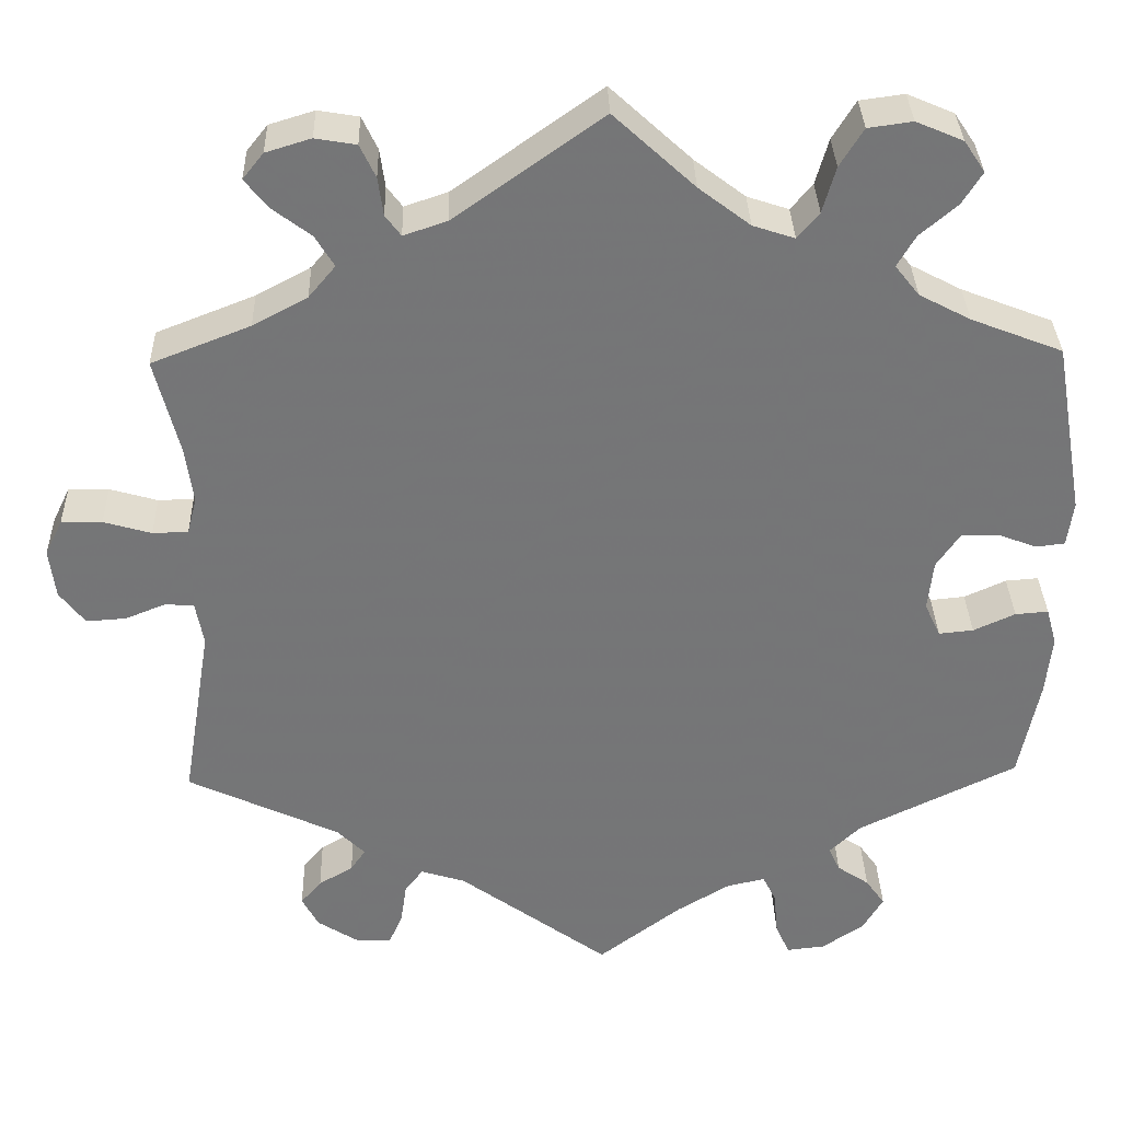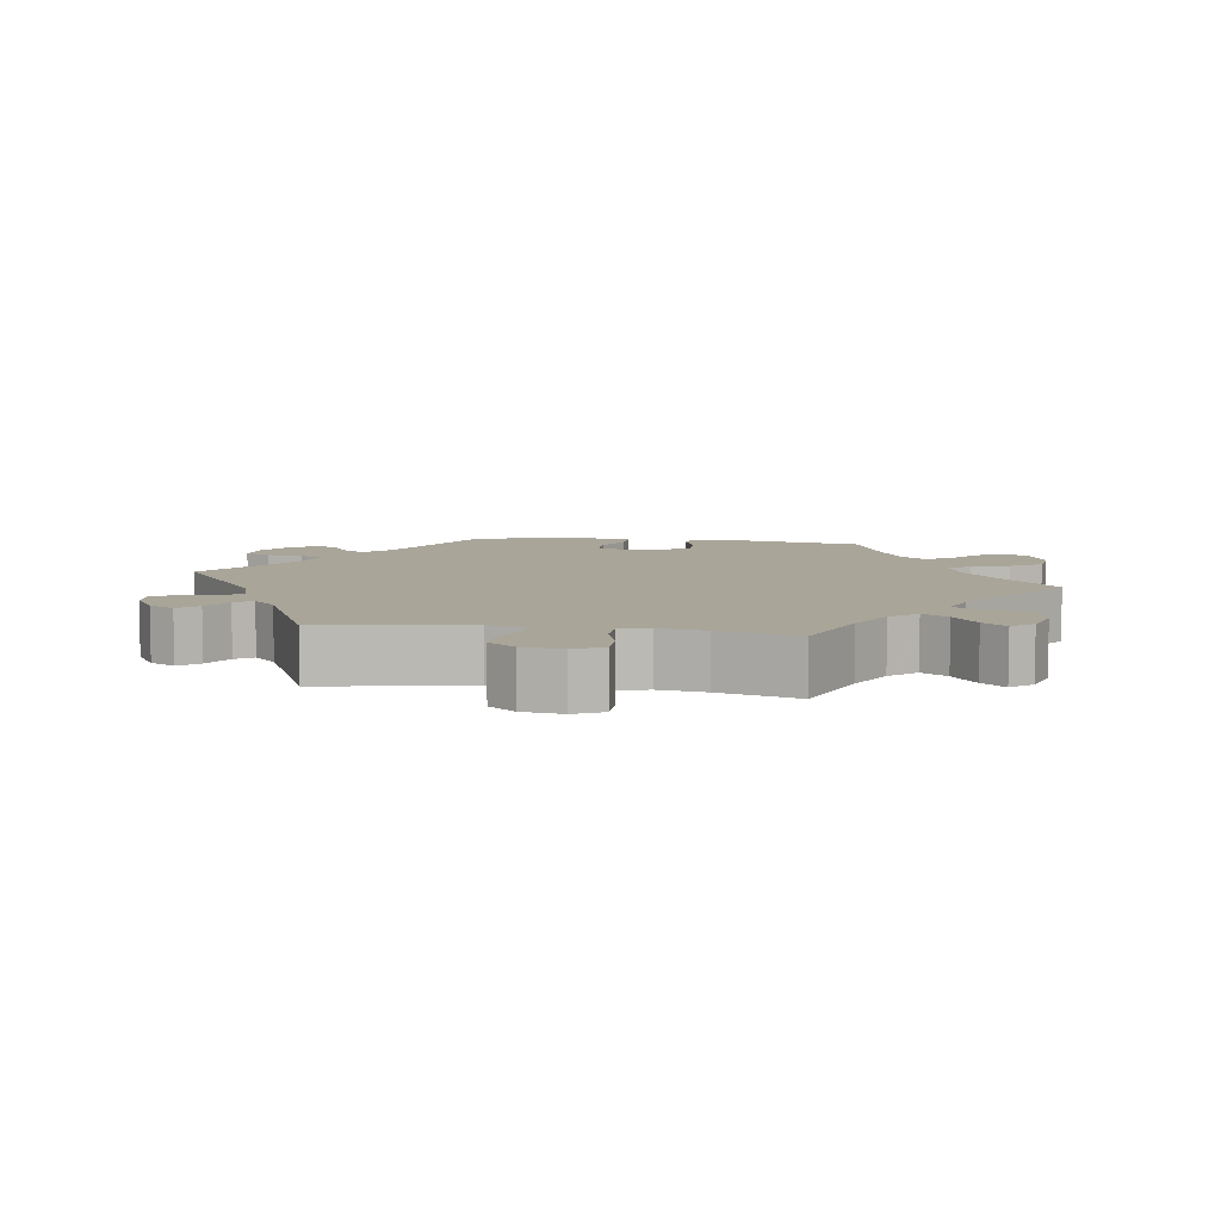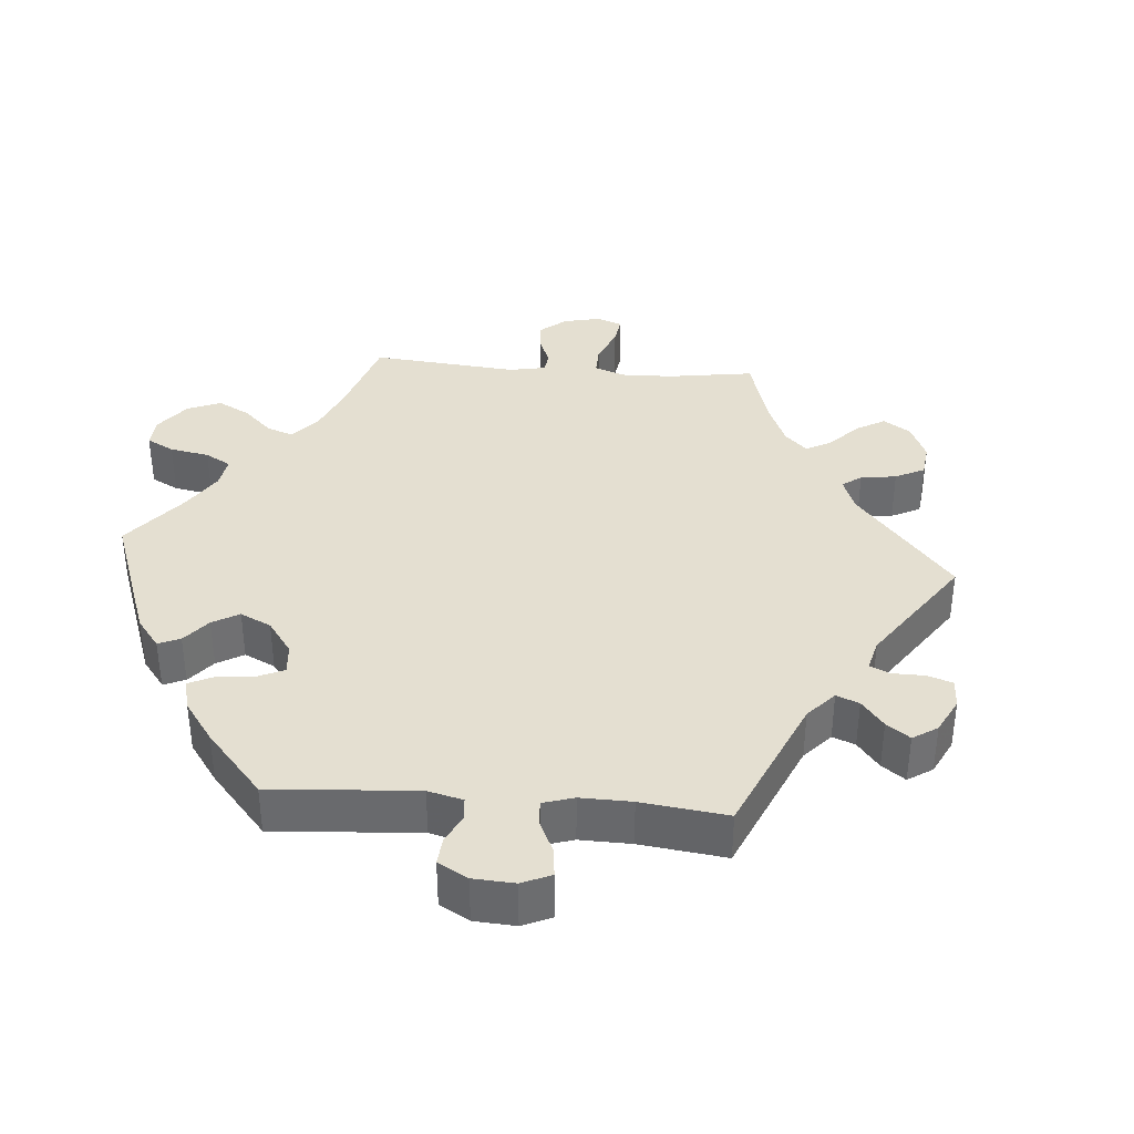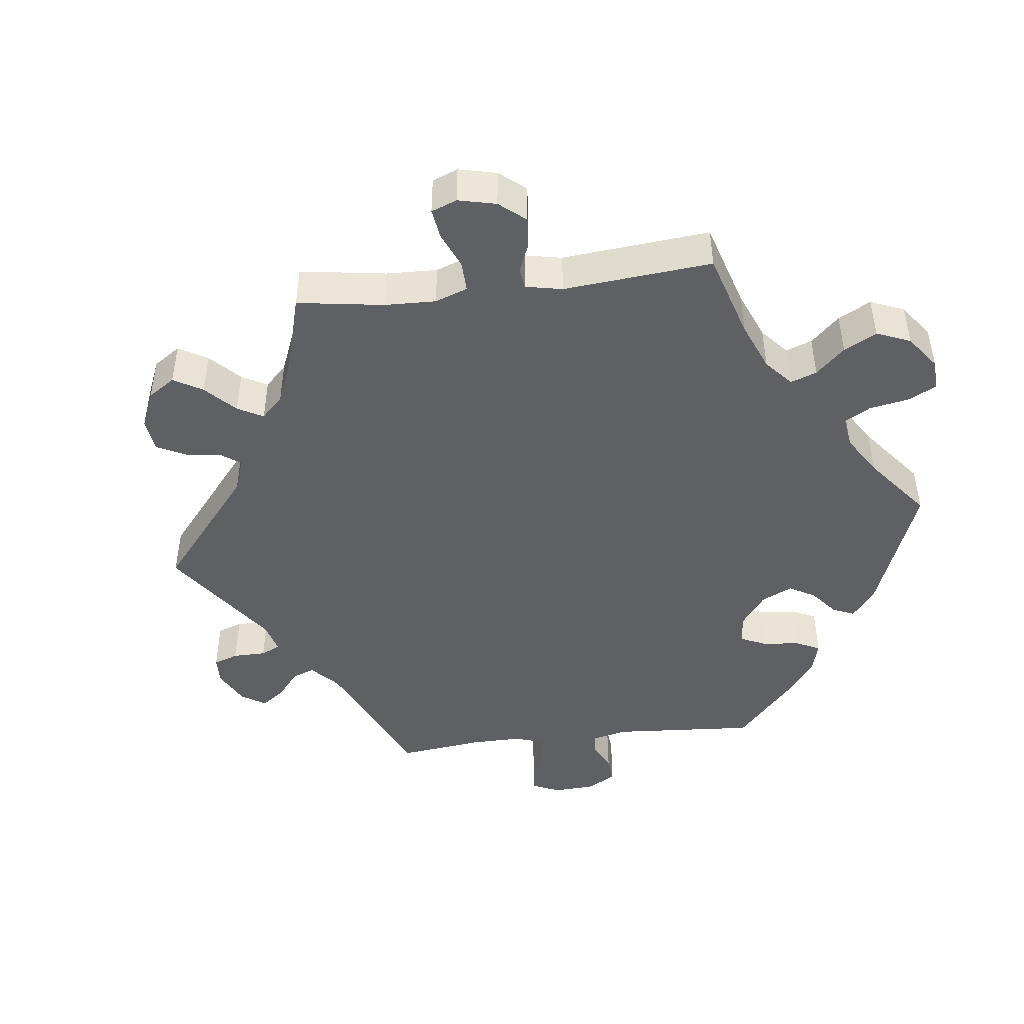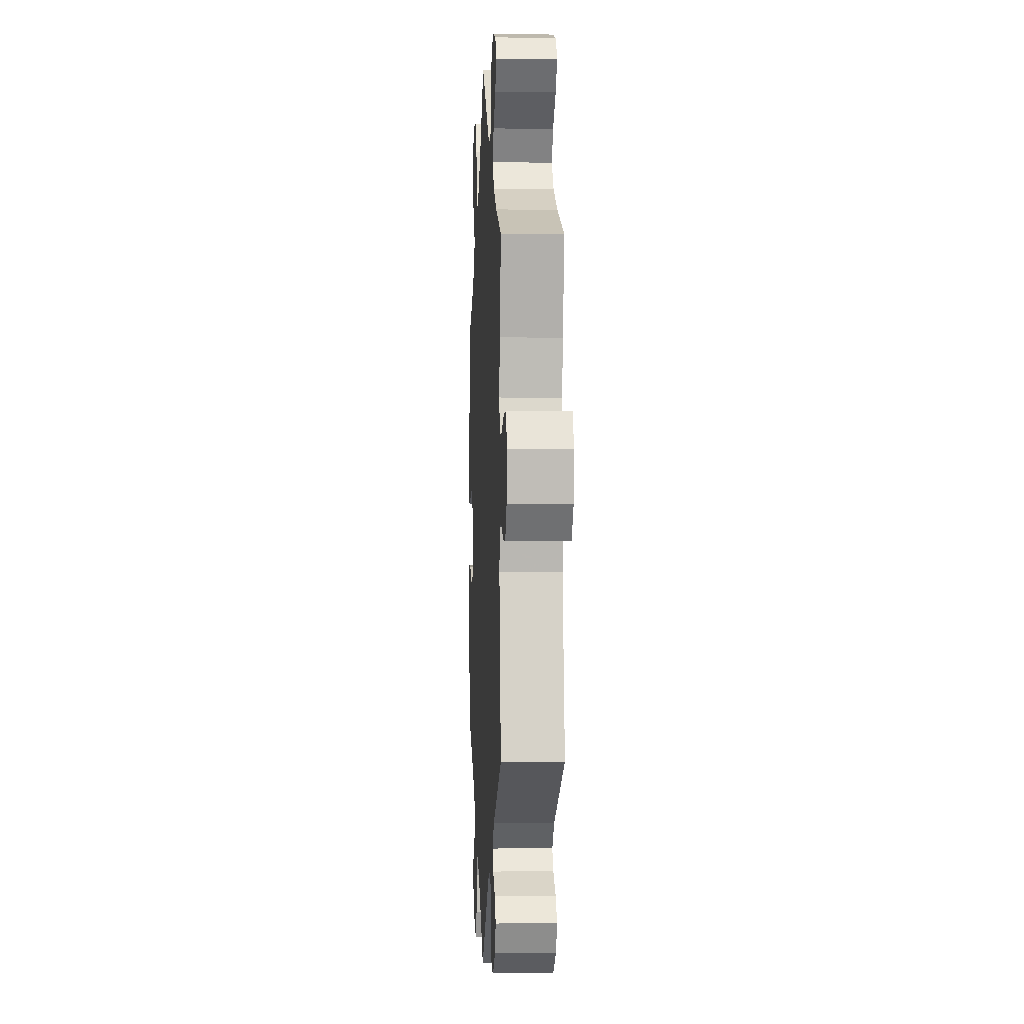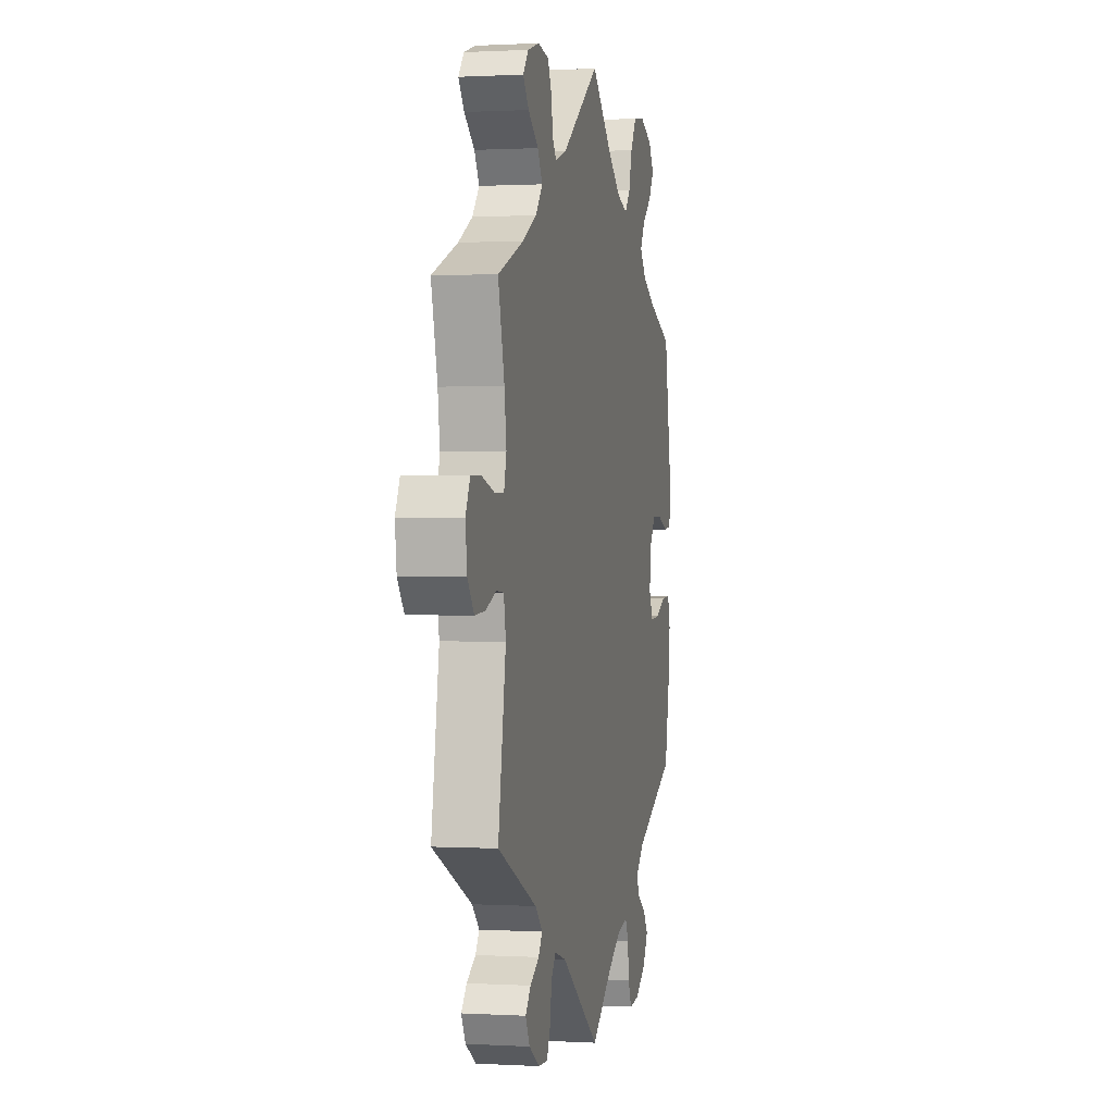
<metadata>
{"format":"obj","ext":"obj","renderer":"f3d","projection":"perspective","resolution":1024,"background":"white","views":[{"elev":33.5,"azim":-1.6,"up":"+Z"},{"elev":7.4,"azim":-81.3,"up":"+Y"},{"elev":36.8,"azim":154.7,"up":"+Y"},{"elev":-45.2,"azim":-23.2,"up":"+Y"},{"elev":-2.1,"azim":-92.9,"up":"+Z"},{"elev":0.6,"azim":-78.0,"up":"+Z"}]}
</metadata>
<code>
v 0.317 0.07 -0.379
v 0.281 0.07 -0.414
v 0.294 0.07 -0.442
v 0.331 0.07 -0.467
v 0.353 0.07 -0.498
v 0.329 0.07 -0.539
v 0.281 0.07 -0.571
v 0.237 0.07 -0.576
v 0.221 0.07 -0.54
v 0.216 0.07 -0.489
v 0.201 0.07 -0.458
v 0.157 0.07 -0.468
v 0.096 0.07 -0.505
v 0 0.07 -0.578
v -0.173 0.07 -0.452
v -0.224 0.07 -0.436
v -0.245 0.07 -0.463
v -0.252 0.07 -0.511
v -0.268 0.07 -0.548
v -0.309 0.07 -0.546
v -0.356 0.07 -0.516
v -0.375 0.07 -0.48
v -0.351 0.07 -0.452
v -0.311 0.07 -0.428
v -0.294 0.07 -0.403
v -0.326 0.07 -0.371
v -0.501 0.07 -0.289
v -0.467 0.07 -0.082
v -0.476 0.07 -0.032
v -0.509 0.07 -0.029
v -0.556 0.07 -0.048
v -0.602 0.07 -0.051
v -0.631 0.07 -0.013
v -0.638 0.07 0.044
v -0.618 0.07 0.085
v -0.571 0.07 0.085
v -0.516 0.07 0.069
v -0.475 0.07 0.07
v -0.464 0.07 0.112
v -0.473 0.07 0.178
v -0.501 0.07 0.289
v -0.387 0.07 0.334
v -0.324 0.07 0.368
v -0.293 0.07 0.405
v -0.315 0.07 0.441
v -0.36 0.07 0.475
v -0.386 0.07 0.508
v -0.362 0.07 0.538
v -0.31 0.07 0.554
v -0.263 0.07 0.546
v -0.245 0.07 0.508
v -0.239 0.07 0.464
v -0.221 0.07 0.44
v -0.171 0.07 0.457
v -0.001 0.07 0.578
v 0.092 0.07 0.492
v 0.151 0.07 0.447
v 0.199 0.07 0.431
v 0.224 0.07 0.461
v 0.239 0.07 0.514
v 0.266 0.07 0.558
v 0.317 0.07 0.565
v 0.371 0.07 0.542
v 0.395 0.07 0.506
v 0.372 0.07 0.469
v 0.329 0.07 0.432
v 0.308 0.07 0.396
v 0.336 0.07 0.361
v 0.395 0.07 0.33
v 0.5 0.07 0.289
v 0.535 0.07 0.088
v 0.528 0.07 0.036
v 0.495 0.07 0.032
v 0.45 0.07 0.049
v 0.407 0.07 0.049
v 0.38 0.07 0.009
v 0.374 0.07 -0.049
v 0.392 0.07 -0.088
v 0.432 0.07 -0.084
v 0.48 0.07 -0.062
v 0.518 0.07 -0.059
v 0.53 0.07 -0.102
v 0.523 0.07 -0.172
v 0.5 0.07 -0.289
v 0.317 0 -0.379
v 0.281 0 -0.414
v 0.294 0 -0.442
v 0.331 0 -0.467
v 0.353 0 -0.498
v 0.329 0 -0.539
v 0.281 0 -0.571
v 0.237 0 -0.576
v 0.221 0 -0.54
v 0.216 0 -0.489
v 0.201 0 -0.458
v 0.157 0 -0.468
v 0.096 0 -0.505
v 0 0 -0.578
v -0.173 0 -0.452
v -0.224 0 -0.436
v -0.245 0 -0.463
v -0.252 0 -0.511
v -0.268 0 -0.548
v -0.309 0 -0.546
v -0.356 0 -0.516
v -0.375 0 -0.48
v -0.351 0 -0.452
v -0.311 0 -0.428
v -0.294 0 -0.403
v -0.326 0 -0.371
v -0.501 0 -0.289
v -0.467 0 -0.082
v -0.476 0 -0.032
v -0.509 0 -0.029
v -0.556 0 -0.048
v -0.602 0 -0.051
v -0.631 0 -0.013
v -0.638 0 0.044
v -0.618 0 0.085
v -0.571 0 0.085
v -0.516 0 0.069
v -0.475 0 0.07
v -0.464 0 0.112
v -0.473 0 0.178
v -0.501 0 0.289
v -0.387 0 0.334
v -0.324 0 0.368
v -0.293 0 0.405
v -0.315 0 0.441
v -0.36 0 0.475
v -0.386 0 0.508
v -0.362 0 0.538
v -0.31 0 0.554
v -0.263 0 0.546
v -0.245 0 0.508
v -0.239 0 0.464
v -0.221 0 0.44
v -0.171 0 0.457
v -0.001 0 0.578
v 0.092 0 0.492
v 0.151 0 0.447
v 0.199 0 0.431
v 0.224 0 0.461
v 0.239 0 0.514
v 0.266 0 0.558
v 0.317 0 0.565
v 0.371 0 0.542
v 0.395 0 0.506
v 0.372 0 0.469
v 0.329 0 0.432
v 0.308 0 0.396
v 0.336 0 0.361
v 0.395 0 0.33
v 0.5 0 0.289
v 0.535 0 0.088
v 0.528 0 0.036
v 0.495 0 0.032
v 0.45 0 0.049
v 0.407 0 0.049
v 0.38 0 0.009
v 0.374 0 -0.049
v 0.392 0 -0.088
v 0.432 0 -0.084
v 0.48 0 -0.062
v 0.518 0 -0.059
v 0.53 0 -0.102
v 0.523 0 -0.172
v 0.5 0 -0.289
f 83 84 1
f 82 83 1 2
f 79 80 81 82
f 78 79 82 2
f 77 78 2
f 76 77 2
f 71 72 73 74
f 69 70 71 74
f 68 69 74 75
f 67 68 75 76
f 63 64 65 66
f 63 66 67
f 62 63 67
f 59 60 61 62
f 58 59 62 67
f 54 55 56
f 53 54 56 57
f 49 50 51 52
f 49 52 53
f 48 49 53
f 45 46 47 48
f 44 45 48 53
f 43 44 53 57
f 40 41 42
f 39 40 42 43
f 38 39 43 57
f 34 35 36 37
f 34 37 38
f 33 34 38
f 30 31 32 33
f 29 30 33 38
f 28 29 38 57
f 26 27 28 57
f 21 22 23 24
f 21 24 25
f 20 21 25
f 17 18 19 20
f 17 20 25
f 16 17 25
f 15 16 25 26
f 13 14 15
f 12 13 15 26
f 7 8 9 10
f 7 10 11
f 6 7 11
f 3 4 5 6
f 2 3 6 11
f 58 67 76 2
f 12 26 57 58
f 2 11 12 58
f 85 168 167
f 86 85 167 166
f 166 165 164 163
f 86 166 163 162
f 86 162 161
f 86 161 160
f 158 157 156 155
f 158 155 154 153
f 159 158 153 152
f 160 159 152 151
f 150 149 148 147
f 151 150 147
f 151 147 146
f 146 145 144 143
f 151 146 143 142
f 140 139 138
f 141 140 138 137
f 136 135 134 133
f 137 136 133
f 137 133 132
f 132 131 130 129
f 137 132 129 128
f 141 137 128 127
f 126 125 124
f 127 126 124 123
f 141 127 123 122
f 121 120 119 118
f 122 121 118
f 122 118 117
f 117 116 115 114
f 122 117 114 113
f 141 122 113 112
f 141 112 111 110
f 108 107 106 105
f 109 108 105
f 109 105 104
f 104 103 102 101
f 109 104 101
f 109 101 100
f 110 109 100 99
f 99 98 97
f 110 99 97 96
f 94 93 92 91
f 95 94 91
f 95 91 90
f 90 89 88 87
f 95 90 87 86
f 86 160 151 142
f 142 141 110 96
f 142 96 95 86
f 1 85 86 2
f 2 86 87 3
f 3 87 88 4
f 4 88 89 5
f 5 89 90 6
f 6 90 91 7
f 7 91 92 8
f 8 92 93 9
f 9 93 94 10
f 10 94 95 11
f 11 95 96 12
f 12 96 97 13
f 13 97 98 14
f 14 98 99 15
f 15 99 100 16
f 16 100 101 17
f 17 101 102 18
f 18 102 103 19
f 19 103 104 20
f 20 104 105 21
f 21 105 106 22
f 22 106 107 23
f 23 107 108 24
f 24 108 109 25
f 25 109 110 26
f 26 110 111 27
f 27 111 112 28
f 28 112 113 29
f 29 113 114 30
f 30 114 115 31
f 31 115 116 32
f 32 116 117 33
f 33 117 118 34
f 34 118 119 35
f 35 119 120 36
f 36 120 121 37
f 37 121 122 38
f 38 122 123 39
f 39 123 124 40
f 40 124 125 41
f 41 125 126 42
f 42 126 127 43
f 43 127 128 44
f 44 128 129 45
f 45 129 130 46
f 46 130 131 47
f 47 131 132 48
f 48 132 133 49
f 49 133 134 50
f 50 134 135 51
f 51 135 136 52
f 52 136 137 53
f 53 137 138 54
f 54 138 139 55
f 55 139 140 56
f 56 140 141 57
f 57 141 142 58
f 58 142 143 59
f 59 143 144 60
f 60 144 145 61
f 61 145 146 62
f 62 146 147 63
f 63 147 148 64
f 64 148 149 65
f 65 149 150 66
f 66 150 151 67
f 67 151 152 68
f 68 152 153 69
f 69 153 154 70
f 70 154 155 71
f 71 155 156 72
f 72 156 157 73
f 73 157 158 74
f 74 158 159 75
f 75 159 160 76
f 76 160 161 77
f 77 161 162 78
f 78 162 163 79
f 79 163 164 80
f 80 164 165 81
f 81 165 166 82
f 82 166 167 83
f 83 167 168 84
f 84 168 85 1

</code>
